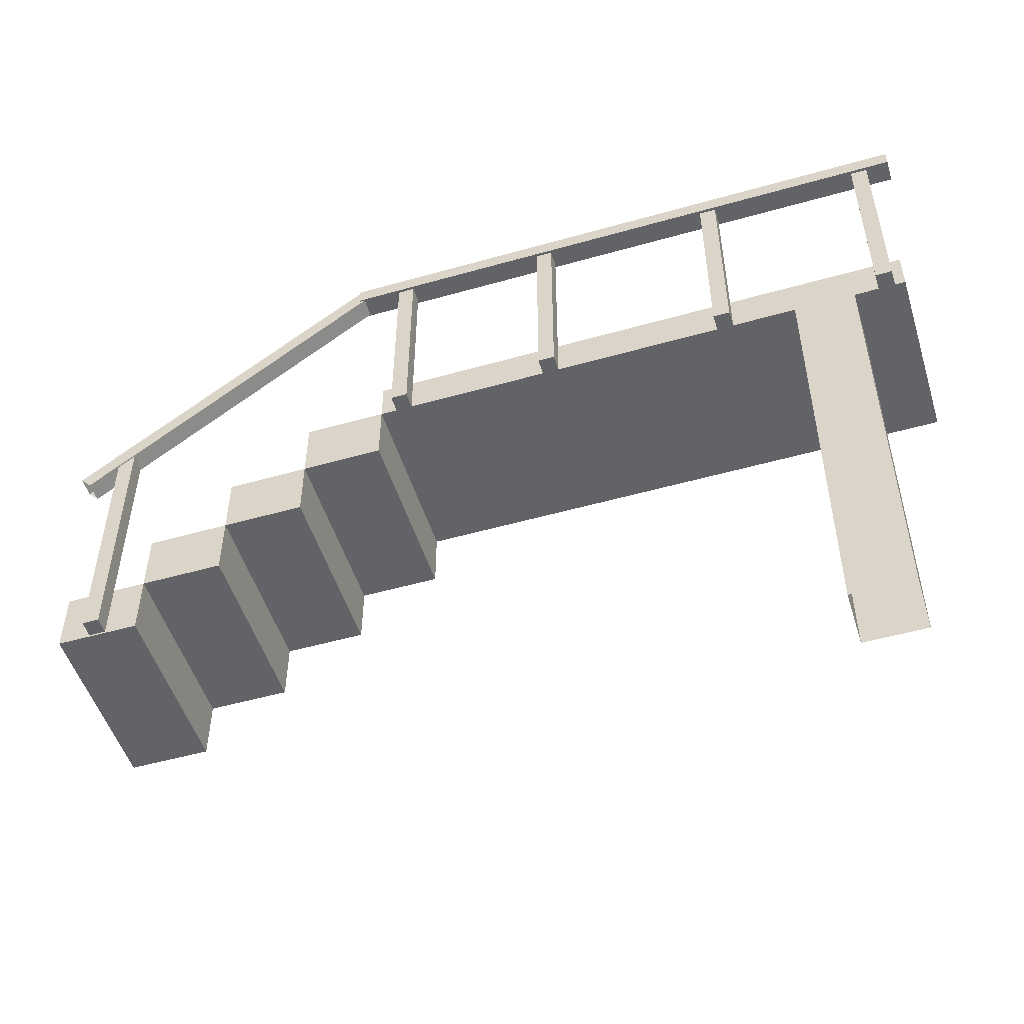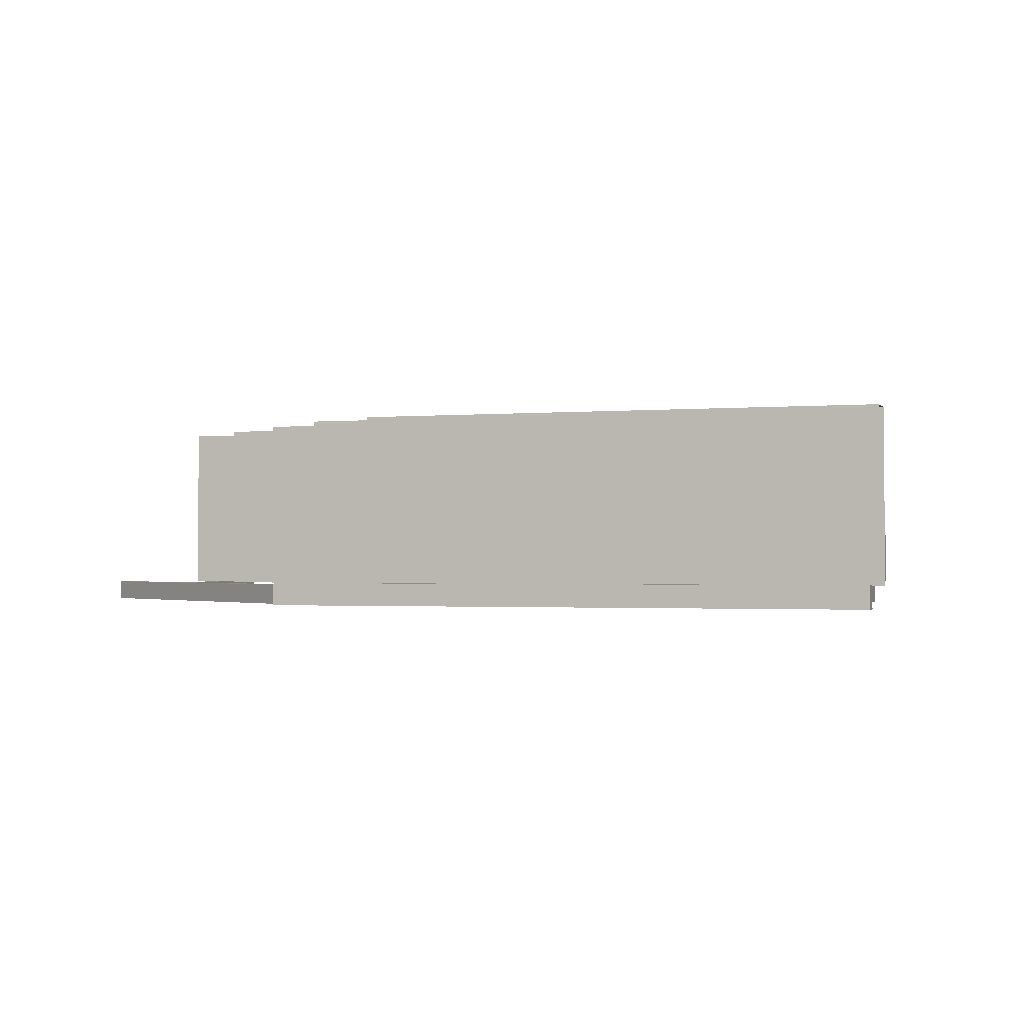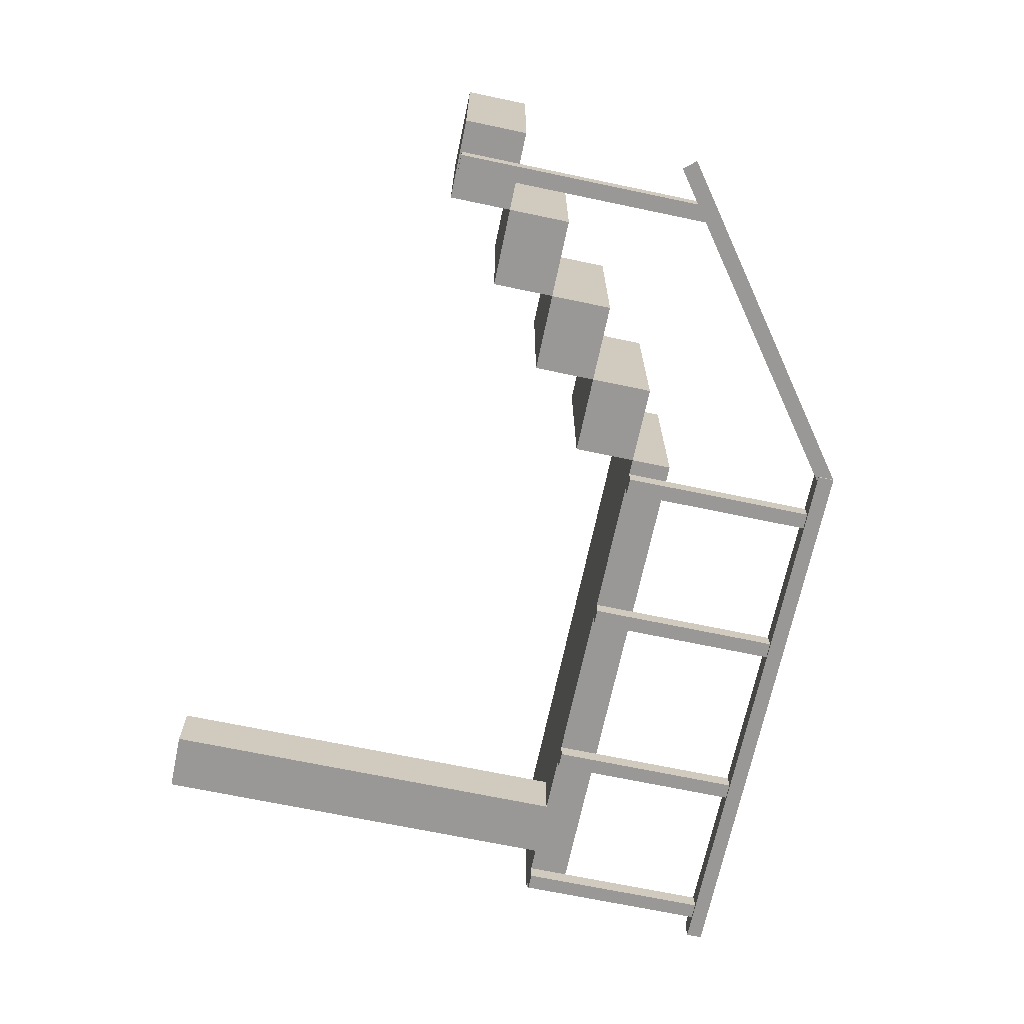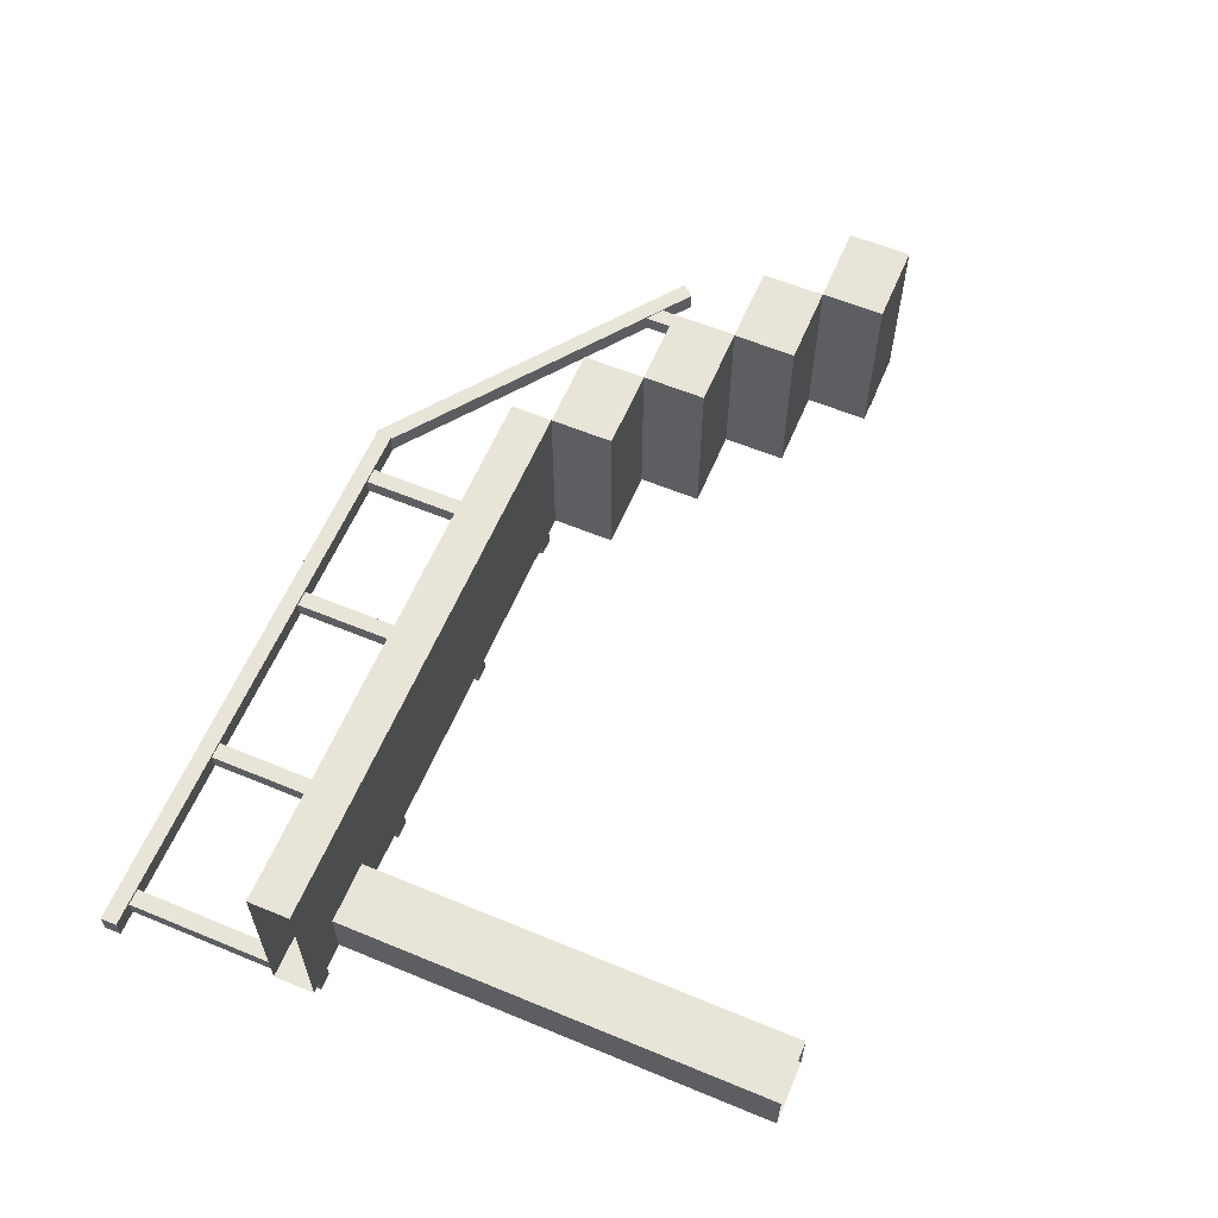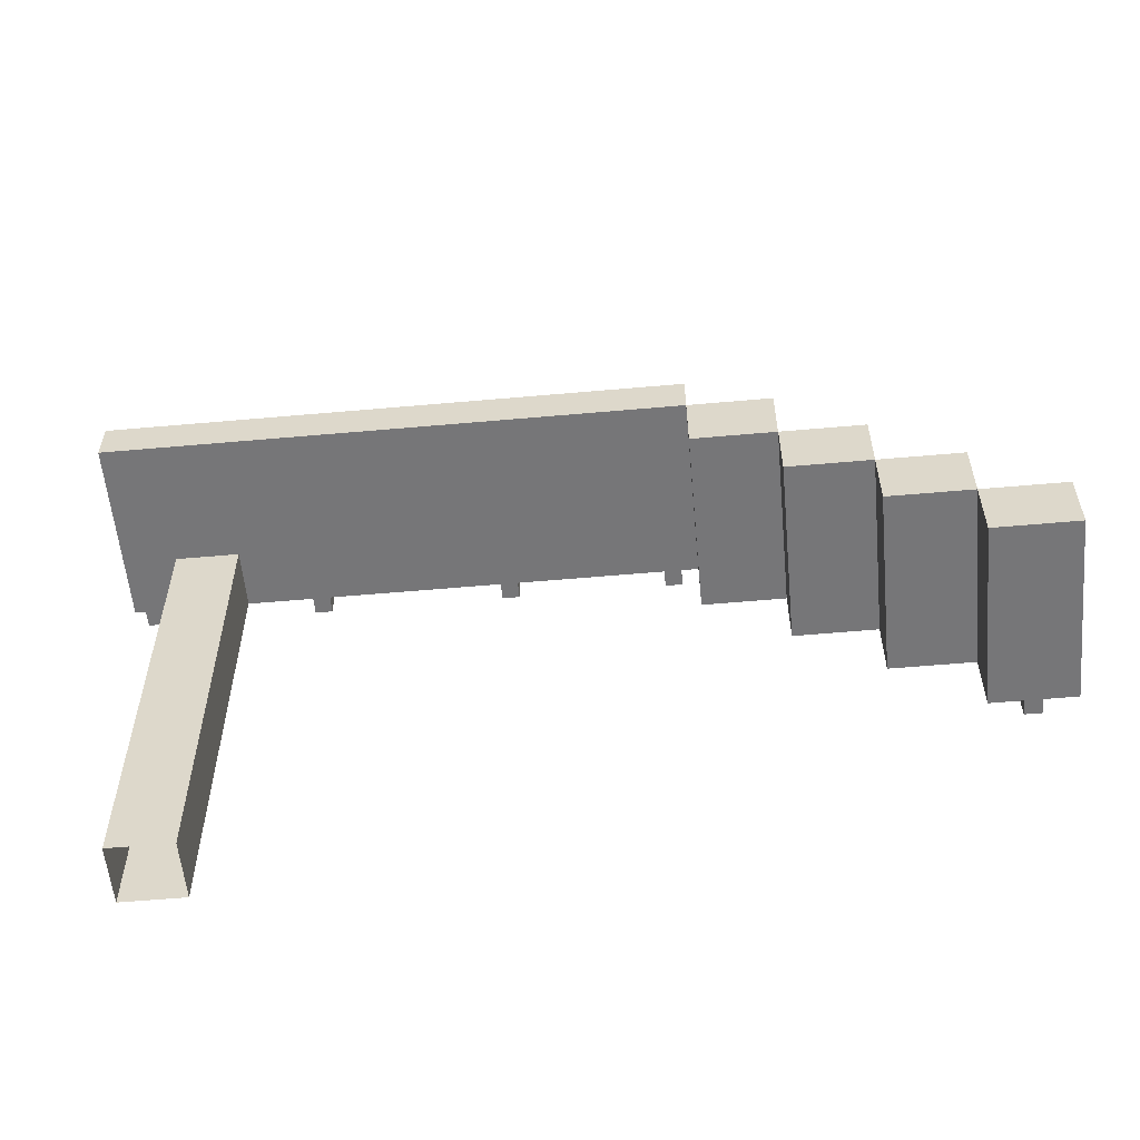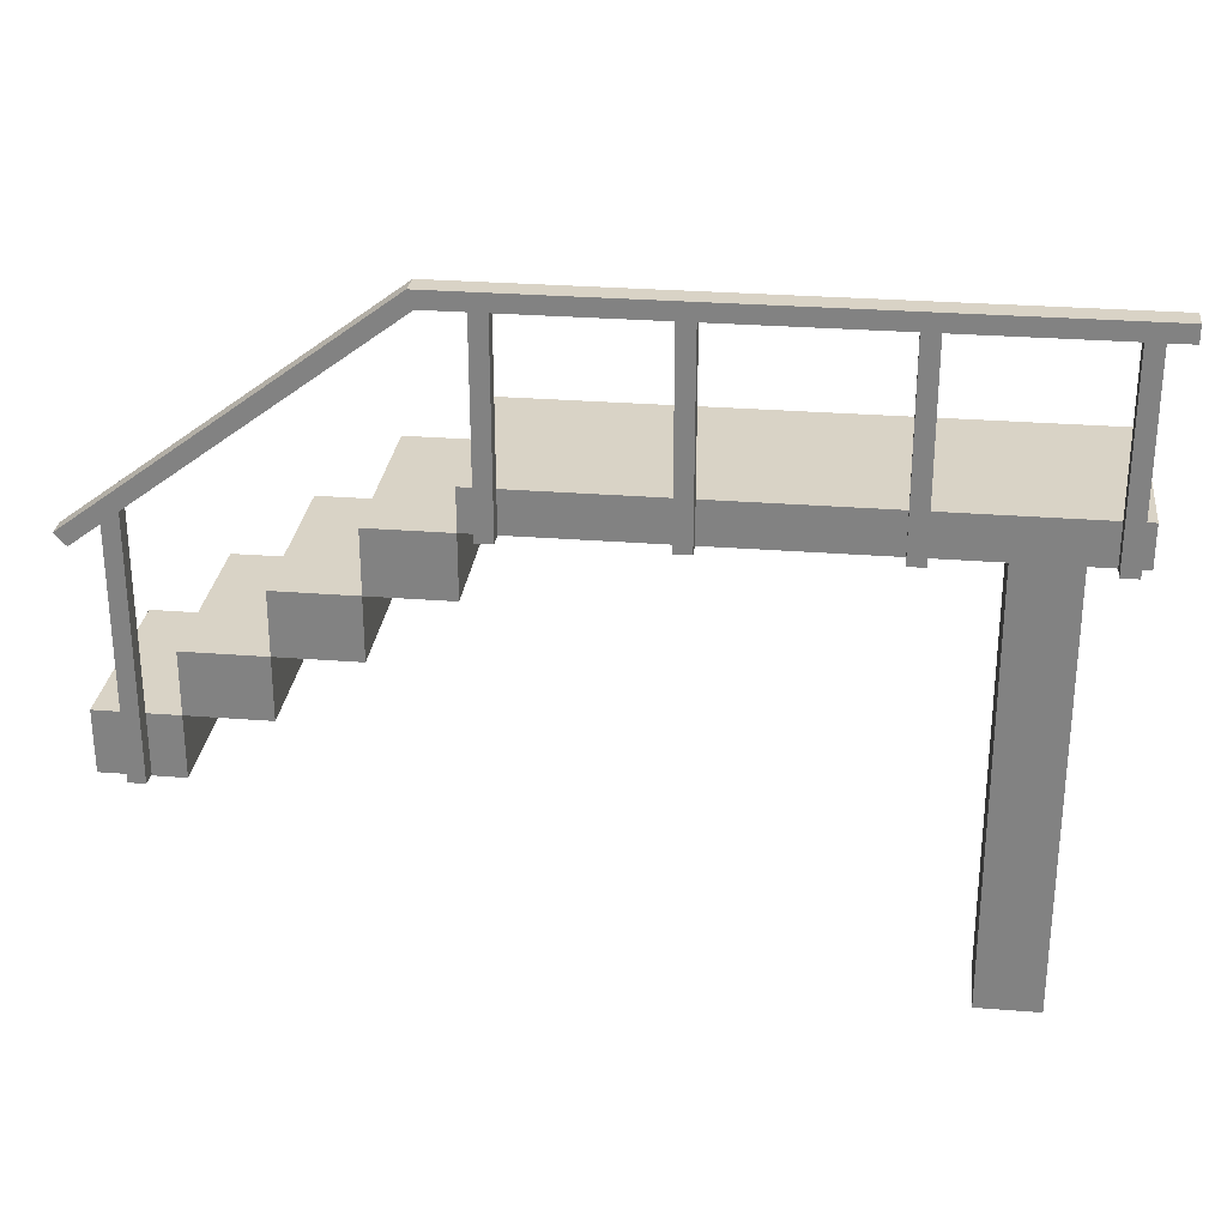
<metadata>
{"format":"obj","ext":"obj","renderer":"f3d","projection":"perspective","resolution":1024,"background":"white","views":[{"elev":-50.9,"azim":17.2,"up":"+Z"},{"elev":-1.5,"azim":18.1,"up":"+Y"},{"elev":-68.6,"azim":-101.9,"up":"+Y"},{"elev":60.5,"azim":112.9,"up":"+Y"},{"elev":-56.9,"azim":-174.7,"up":"+Z"},{"elev":28.3,"azim":6.8,"up":"+Z"}]}
</metadata>
<code>
g islands_sniper_stairs01
v 75.81 32.8 28
v 79.16 32.8 28
v 79.16 35 28
v 75.81 35 28
v 75.81 32.8 28.5
v 75.81 35 28.5
v 79.16 35 28.5
v 79.16 32.8 28.5
v 75.81 32.8 28
v 75.81 32.8 28.5
v 79.16 32.8 28.5
v 79.16 32.8 28
v 79.16 35 28
v 79.16 35 28.5
v 75.81 35 28.5
v 75.81 35 28
v 75.81 35 28
v 75.81 35 28.5
v 75.81 32.8 28.5
v 75.81 32.8 28
v 74.84 32.8 27.24
v 75.81 32.8 27.24
v 75.81 35 27.24
v 74.84 35 27.24
v 74.84 32.8 28
v 74.84 35 28
v 75.81 35 28
v 75.81 32.8 28
v 74.84 32.8 27.24
v 74.84 32.8 28
v 75.81 32.8 28
v 75.81 32.8 27.24
v 75.81 32.8 27.24
v 75.81 32.8 28
v 75.81 35 28
v 75.81 35 27.24
v 75.81 35 27.24
v 75.81 35 28
v 74.84 35 28
v 74.84 35 27.24
v 74.84 35 27.24
v 74.84 35 28
v 74.84 32.8 28
v 74.84 32.8 27.24
v 73.86 32.8 26.49
v 74.84 32.8 26.49
v 74.84 35 26.49
v 73.86 35 26.49
v 73.86 32.8 27.24
v 73.86 35 27.24
v 74.84 35 27.24
v 74.84 32.8 27.24
v 73.86 32.8 26.49
v 73.86 32.8 27.24
v 74.84 32.8 27.24
v 74.84 32.8 26.49
v 74.84 32.8 26.49
v 74.84 32.8 27.24
v 74.84 35 27.24
v 74.84 35 26.49
v 74.84 35 26.49
v 74.84 35 27.24
v 73.86 35 27.24
v 73.86 35 26.49
v 73.86 35 26.49
v 73.86 35 27.24
v 73.86 32.8 27.24
v 73.86 32.8 26.49
v 72.88 32.8 25.73
v 73.86 32.8 25.73
v 73.86 35 25.73
v 72.88 35 25.73
v 72.88 32.8 26.49
v 72.88 35 26.49
v 73.86 35 26.49
v 73.86 32.8 26.49
v 72.88 32.8 25.73
v 72.88 32.8 26.49
v 73.86 32.8 26.49
v 73.86 32.8 25.73
v 73.86 32.8 25.73
v 73.86 32.8 26.49
v 73.86 35 26.49
v 73.86 35 25.73
v 73.86 35 25.73
v 73.86 35 26.49
v 72.88 35 26.49
v 72.88 35 25.73
v 72.88 35 25.73
v 72.88 35 26.49
v 72.88 32.8 26.49
v 72.88 32.8 25.73
v 71.91 32.8 24.98
v 72.88 32.8 24.98
v 72.88 35 24.98
v 71.91 35 24.98
v 71.91 32.8 25.73
v 71.91 35 25.73
v 72.88 35 25.73
v 72.88 32.8 25.73
v 71.91 32.8 24.98
v 71.91 32.8 25.73
v 72.88 32.8 25.73
v 72.88 32.8 24.98
v 72.88 32.8 24.98
v 72.88 32.8 25.73
v 72.88 35 25.73
v 72.88 35 24.98
v 72.88 35 24.98
v 72.88 35 25.73
v 71.91 35 25.73
v 71.91 35 24.98
v 71.91 35 24.98
v 71.91 35 25.73
v 71.91 32.8 25.73
v 71.91 32.8 24.98
v 75.59 32.58 30.45
v 75.46 32.58 30.6
v 75.46 32.82 30.6
v 75.59 32.82 30.45
v 75.46 32.58 30.6
v 75.59 32.58 30.45
v 71.94 32.58 27.73
v 71.81 32.58 27.88
v 75.46 32.82 30.6
v 75.46 32.58 30.6
v 71.81 32.58 27.88
v 71.81 32.82 27.88
v 75.59 32.82 30.45
v 75.46 32.82 30.6
v 71.81 32.82 27.88
v 71.94 32.82 27.73
v 75.59 32.58 30.45
v 75.59 32.82 30.45
v 71.94 32.82 27.73
v 71.94 32.58 27.73
v 79.06 32.83 30.6
v 79.06 32.83 30.4
v 79.06 32.57 30.4
v 79.06 32.57 30.6
v 75.46 32.83 30.6
v 75.46 32.57 30.6
v 75.46 32.57 30.4
v 75.46 32.83 30.4
v 79.06 32.83 30.6
v 75.46 32.83 30.6
v 75.46 32.83 30.4
v 79.06 32.83 30.4
v 79.06 32.83 30.4
v 75.46 32.83 30.4
v 75.46 32.57 30.4
v 79.06 32.57 30.4
v 79.06 32.57 30.4
v 75.46 32.57 30.4
v 75.46 32.57 30.6
v 79.06 32.57 30.6
v 79.06 32.57 30.6
v 75.46 32.57 30.6
v 75.46 32.83 30.6
v 79.06 32.83 30.6
v 78.14 32.8 28
v 77.94 32.8 28
v 77.94 32.6 28
v 78.14 32.6 28
v 78.14 32.8 28
v 78.14 32.8 30.4
v 77.94 32.8 30.4
v 77.94 32.8 28
v 77.94 32.8 28
v 77.94 32.8 30.4
v 77.94 32.6 30.4
v 77.94 32.6 28
v 77.94 32.6 28
v 77.94 32.6 30.4
v 78.14 32.6 30.4
v 78.14 32.6 28
v 78.14 32.6 28
v 78.14 32.6 30.4
v 78.14 32.8 30.4
v 78.14 32.8 28
v 76.21 32.8 28
v 76.01 32.8 28
v 76.01 32.6 28
v 76.21 32.6 28
v 76.21 32.8 28
v 76.21 32.8 30.4
v 76.01 32.8 30.4
v 76.01 32.8 28
v 76.01 32.8 28
v 76.01 32.8 30.4
v 76.01 32.6 30.4
v 76.01 32.6 28
v 76.01 32.6 28
v 76.01 32.6 30.4
v 76.21 32.6 30.4
v 76.21 32.6 28
v 76.21 32.6 28
v 76.21 32.6 30.4
v 76.21 32.8 30.4
v 76.21 32.8 28
v 72.5 32.8 25
v 72.3 32.8 25
v 72.3 32.6 25
v 72.5 32.6 25
v 72.5 32.8 25
v 72.5 32.8 28.18
v 72.3 32.8 28.18
v 72.3 32.8 25
v 72.3 32.8 25
v 72.3 32.8 28.18
v 72.3 32.6 28.18
v 72.3 32.6 25
v 72.3 32.6 25
v 72.3 32.6 28.18
v 72.5 32.6 28.18
v 72.5 32.6 25
v 72.5 32.6 25
v 72.5 32.6 28.18
v 72.5 32.8 28.18
v 72.5 32.8 25
v 81.88 32.8 28
v 81.88 32.8 22.75
v 81.14 32.8 22.75
v 81.14 32.8 28
v 81.88 33.5 28
v 81.88 33.5 22.75
v 81.88 32.8 22.75
v 81.88 32.8 28
v 81.14 33.5 28
v 81.14 33.5 22.75
v 81.88 33.5 22.75
v 81.88 33.5 28
v 81.14 32.8 28
v 81.14 32.8 22.75
v 81.14 33.5 22.75
v 81.14 33.5 28
v 79.16 32.8 28
v 82.5 32.8 28
v 82.5 35 28
v 79.16 35 28
v 79.16 32.8 28.5
v 79.16 35 28.5
v 82.5 35 28.5
v 82.5 32.8 28.5
v 79.16 32.8 28
v 79.16 32.8 28.5
v 82.5 32.8 28.5
v 82.5 32.8 28
v 82.5 35 28
v 82.5 35 28.5
v 79.16 35 28.5
v 79.16 35 28
v 82.66 32.83 30.6
v 82.66 32.83 30.4
v 82.66 32.57 30.4
v 82.66 32.57 30.6
v 79.06 32.83 30.6
v 79.06 32.57 30.6
v 79.06 32.57 30.4
v 79.06 32.83 30.4
v 82.66 32.83 30.6
v 79.06 32.83 30.6
v 79.06 32.83 30.4
v 82.66 32.83 30.4
v 82.66 32.83 30.4
v 79.06 32.83 30.4
v 79.06 32.57 30.4
v 82.66 32.57 30.4
v 82.66 32.57 30.4
v 79.06 32.57 30.4
v 79.06 32.57 30.6
v 82.66 32.57 30.6
v 82.66 32.57 30.6
v 79.06 32.57 30.6
v 79.06 32.83 30.6
v 82.66 32.83 30.6
v 80.37 32.8 28
v 80.17 32.8 28
v 80.17 32.6 28
v 80.37 32.6 28
v 80.37 32.8 28
v 80.37 32.8 30.4
v 80.17 32.8 30.4
v 80.17 32.8 28
v 80.17 32.8 28
v 80.17 32.8 30.4
v 80.17 32.6 30.4
v 80.17 32.6 28
v 80.17 32.6 28
v 80.17 32.6 30.4
v 80.37 32.6 30.4
v 80.37 32.6 28
v 80.37 32.6 28
v 80.37 32.6 30.4
v 80.37 32.8 30.4
v 80.37 32.8 28
v 82.37 32.8 28
v 82.17 32.8 28
v 82.17 32.6 28
v 82.37 32.6 28
v 82.37 32.8 28
v 82.37 32.8 30.4
v 82.17 32.8 30.4
v 82.17 32.8 28
v 82.17 32.8 28
v 82.17 32.8 30.4
v 82.17 32.6 30.4
v 82.17 32.6 28
v 82.17 32.6 28
v 82.17 32.6 30.4
v 82.37 32.6 30.4
v 82.37 32.6 28
v 82.37 32.6 28
v 82.37 32.6 30.4
v 82.37 32.8 30.4
v 82.37 32.8 28
g islands_sniper_stairs01_0
f 3 2 1
f 4 3 1
f 7 6 5
f 8 7 5
f 11 10 9
f 12 11 9
f 15 14 13
f 16 15 13
f 19 18 17
f 20 19 17
f 23 22 21
f 24 23 21
f 27 26 25
f 28 27 25
f 31 30 29
f 32 31 29
f 35 34 33
f 36 35 33
f 39 38 37
f 40 39 37
f 43 42 41
f 44 43 41
f 47 46 45
f 48 47 45
f 51 50 49
f 52 51 49
f 55 54 53
f 56 55 53
f 59 58 57
f 60 59 57
f 63 62 61
f 64 63 61
f 67 66 65
f 68 67 65
f 71 70 69
f 72 71 69
f 75 74 73
f 76 75 73
f 79 78 77
f 80 79 77
f 83 82 81
f 84 83 81
f 87 86 85
f 88 87 85
f 91 90 89
f 92 91 89
f 95 94 93
f 96 95 93
f 99 98 97
f 100 99 97
f 103 102 101
f 104 103 101
f 107 106 105
f 108 107 105
f 111 110 109
f 112 111 109
f 115 114 113
f 116 115 113
f 119 118 117
f 120 119 117
f 123 122 121
f 124 123 121
f 127 126 125
f 128 127 125
f 131 130 129
f 132 131 129
f 135 134 133
f 136 135 133
f 139 138 137
f 140 139 137
f 143 142 141
f 144 143 141
f 147 146 145
f 148 147 145
f 151 150 149
f 152 151 149
f 155 154 153
f 156 155 153
f 159 158 157
f 160 159 157
f 163 162 161
f 164 163 161
f 167 166 165
f 168 167 165
f 171 170 169
f 172 171 169
f 175 174 173
f 176 175 173
f 179 178 177
f 180 179 177
f 183 182 181
f 184 183 181
f 187 186 185
f 188 187 185
f 191 190 189
f 192 191 189
f 195 194 193
f 196 195 193
f 199 198 197
f 200 199 197
f 203 202 201
f 204 203 201
f 207 206 205
f 208 207 205
f 211 210 209
f 212 211 209
f 215 214 213
f 216 215 213
f 219 218 217
f 220 219 217
f 223 222 221
f 224 223 221
f 227 226 225
f 228 227 225
f 231 230 229
f 232 231 229
f 235 234 233
f 236 235 233
f 239 238 237
f 240 239 237
f 243 242 241
f 244 243 241
f 247 246 245
f 248 247 245
f 251 250 249
f 252 251 249
f 255 254 253
f 256 255 253
f 259 258 257
f 260 259 257
f 263 262 261
f 264 263 261
f 267 266 265
f 268 267 265
f 271 270 269
f 272 271 269
f 275 274 273
f 276 275 273
f 279 278 277
f 280 279 277
f 283 282 281
f 284 283 281
f 287 286 285
f 288 287 285
f 291 290 289
f 292 291 289
f 295 294 293
f 296 295 293
f 299 298 297
f 300 299 297
f 303 302 301
f 304 303 301
f 307 306 305
f 308 307 305
f 311 310 309
f 312 311 309
f 315 314 313
f 316 315 313

</code>
